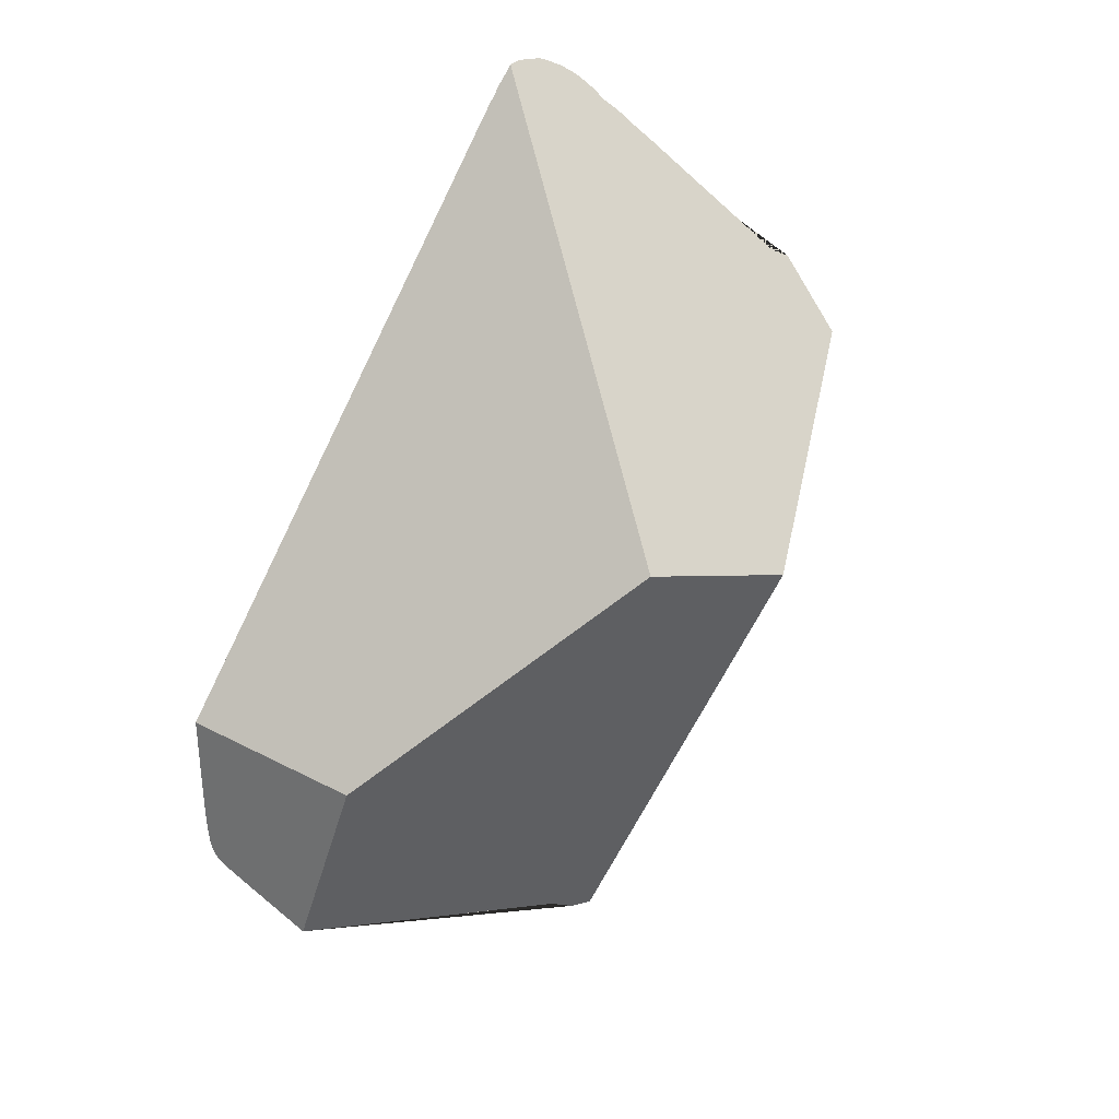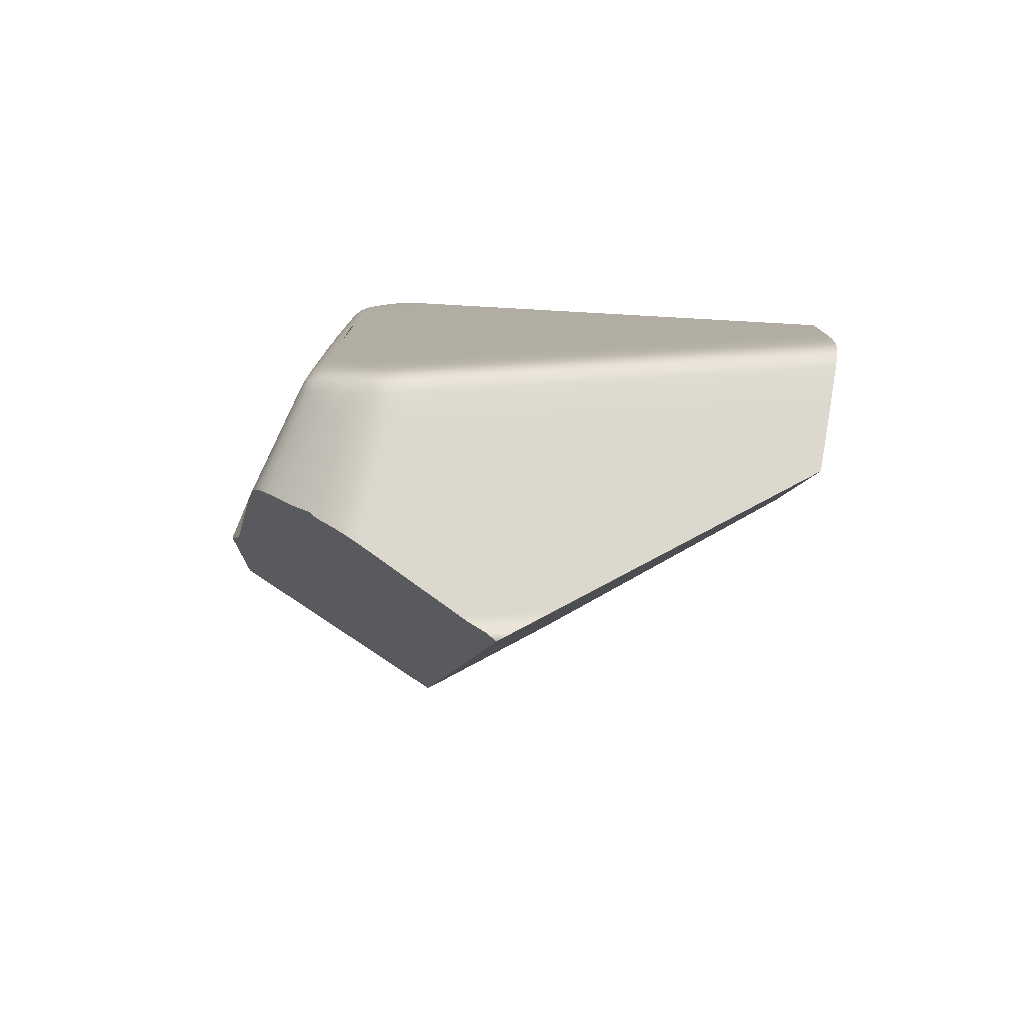
<metadata>
{"format":"obj","ext":"obj","renderer":"f3d","projection":"perspective","resolution":1024,"background":"white","views":[{"elev":31.3,"azim":43.7,"up":"+Y"},{"elev":-78.9,"azim":-86.5,"up":"+Y"}]}
</metadata>
<code>
o Hammer_cell.001
v -1.027 -0.1552 0.4442
v -1.15 -0.0753 0.7516
v -1.547 -0.5694 1.305
v -1.921 -0.003757 0.2623
v -1.934 0.7089 0.3011
v -1.917 0.671 0.2611
v -1.935 0.7378 0.3322
v -1.918 0.502 0.261
v -1.936 0.528 0.2976
v -1.938 0.5538 0.3336
v -1.937 0.2716 0.3018
v -1.918 0.2564 0.2596
v -1.525 -0.003757 0.03436
v -1.525 0.3013 0.03491
v -1.935 -0.8192 0.4559
v -1.912 -0.893 0.4466
v -1.913 -0.8682 0.3889
v -1.935 -0.7985 0.4041
v -1.918 -0.5095 0.261
v -1.937 -0.5392 0.3023
v -1.937 -0.2791 0.3018
v -1.918 -0.2639 0.2596
v -1.824 -0.003757 0.2022
v -1.824 0.5188 0.2045
v -1.819 -0.9242 0.3606
v -1.82 -0.9479 0.4163
v -1.819 -0.8703 0.2881
v -1.823 -0.6979 0.2054
v -1.819 -0.9517 0.4691
v -1.921 0.7662 0.292
v -1.929 0.6859 0.2796
v -1.918 0.6993 0.264
v -1.915 0.7242 0.262
v -1.932 0.7695 0.3367
v -1.935 0.723 0.3153
v -1.935 0.7657 0.367
v -1.935 0.7541 0.3521
v -1.481 -0.003757 0.01013
v -1.452 -0.003757 -0.006103
v -1.935 0.1999 0.2922
v -1.936 0.133 0.2968
v -1.938 0.06844 0.3393
v -1.433 0.237 -0.03638
v -1.433 0.1567 -0.03638
v -1.918 0.3212 0.2599
v -1.918 0.3846 0.2603
v -1.918 0.4454 0.2606
v -1.931 0.5137 0.2801
v -1.938 0.5389 0.3118
v -1.936 0.4684 0.2975
v -1.937 0.4074 0.302
v -1.936 0.3379 0.2972
v -1.918 0.06128 0.2587
v -1.918 0.1263 0.2589
v -1.918 0.1914 0.2592
v -1.452 0.1531 -0.005954
v -1.446 0.232 -0.009174
v -1.482 0.3064 0.01063
v -1.931 0.2624 0.2791
v -1.525 0.225 0.03471
v -1.914 -0.7767 0.281
v -1.93 -0.6976 0.2836
v -1.925 -0.6852 0.2716
v -1.915 -0.7317 0.262
v -1.926 -0.8697 0.4511
v -1.932 -0.8465 0.455
v -1.935 -0.812 0.4305
v -1.932 -0.8257 0.4029
v -1.926 -0.8482 0.3983
v -1.926 -0.8033 0.3335
v -1.932 -0.7718 0.3307
v -1.935 -0.7453 0.3322
v -1.934 -0.7211 0.3058
v -1.913 -0.8133 0.3155
v -1.921 -0.5628 0.2648
v -1.935 -0.7843 0.3822
v -1.935 -0.7732 0.367
v -1.935 -0.7617 0.3521
v -1.913 -0.8355 0.342
v -1.916 -0.8425 0.3589
v -1.913 -0.8582 0.3734
v -1.936 -0.2089 0.2969
v -1.936 -0.1405 0.2968
v -1.918 -0.3287 0.2599
v -1.918 -0.3922 0.2603
v -1.918 -0.4529 0.2606
v -1.935 -0.6372 0.2977
v -1.936 -0.5895 0.2978
v -1.937 -0.7621 0.4047
v -1.938 -0.7166 0.4051
v -1.938 -0.6595 0.3982
v -1.937 -0.7822 0.4565
v -1.938 -0.7357 0.4568
v -1.937 -0.7106 0.3331
v -1.938 -0.6679 0.3335
v -1.938 -0.6223 0.3397
v -1.931 -0.5212 0.2801
v -1.935 -0.8217 0.4822
v -1.938 -0.5575 0.328
v -1.936 -0.4759 0.2975
v -1.936 -0.4121 0.2973
v -1.937 -0.3477 0.3019
v -1.921 -0.06901 0.2624
v -1.918 -0.1338 0.2589
v -1.918 -0.1989 0.2592
v -1.931 -0.2699 0.2791
v -1.525 -0.2325 0.03471
v -1.525 -0.08001 0.03441
v -1.866 -0.8984 0.3746
v -1.894 -0.8865 0.3903
v -1.894 -0.9062 0.4438
v -1.866 -0.8101 0.2662
v -1.894 -0.7998 0.2805
v -1.909 -0.7923 0.2881
v -1.866 -0.8496 0.3078
v -1.894 -0.8366 0.3195
v -1.909 -0.8279 0.3259
v -1.899 0.6715 0.2481
v -1.871 0.6781 0.232
v -1.9 -0.003757 0.2452
v -1.871 -0.003757 0.2289
v -1.872 0.5083 0.2313
v -1.894 -0.7606 0.2528
v -1.867 -0.7691 0.2378
v -1.917 -0.6785 0.2611
v -1.899 -0.679 0.2481
v -1.871 -0.6856 0.232
v -1.909 -0.8986 0.4953
v -1.894 -0.9087 0.491
v -1.819 -0.8153 0.2326
v -1.82 -0.7943 0.2177
v -1.824 -0.34 0.2035
v -1.824 -0.4682 0.2042
v -1.824 -0.07106 0.2023
v -1.824 -0.1384 0.2025
v -1.824 -0.2057 0.2028
v -1.819 -0.9514 0.4488
v -1.819 -0.8847 0.3057
v -1.819 -0.8991 0.3243
v -1.819 -0.9126 0.343
v -1.824 -0.5786 0.2048
v -1.824 -0.6248 0.205
v -1.824 -0.6646 0.2052
v -1.819 -0.8378 0.2532
v -1.819 -0.8566 0.2726
v -1.819 -0.9368 0.3834
v -1.821 -0.7699 0.2091
v -1.822 -0.7459 0.2063
v -1.823 -0.7247 0.2056
v -1.824 0.3981 0.2038
v -1.824 0.3325 0.2035
v -1.824 0.1982 0.2028
v -1.824 0.1309 0.2025
v -1.824 0.06355 0.2023
v -1.918 0.5533 0.2612
v -1.918 0.5989 0.2614
v -1.918 0.6382 0.2614
v -1.935 0.6753 0.3019
v -1.936 0.6341 0.3023
v -1.936 0.5821 0.2977
v -1.938 0.652 0.3982
v -1.937 0.7031 0.3331
v -1.938 0.6604 0.3335
v -1.938 0.6148 0.3397
v -1.824 0.6571 0.2052
v -1.824 0.6173 0.205
v -1.824 0.5711 0.2048
v -1.666 0.5541 0.1152
v -1.754 -0.7161 0.1666
v -1.755 -0.2813 0.164
v -1.673 -0.2911 0.118
v -1.67 -1.006 0.3159
v -1.751 -0.962 0.34
v -1.751 -0.9881 0.4033
v -1.751 -0.9004 0.2593
v -1.938 0.598 0.3171
v -1.938 0.647 0.3167
v -1.937 0.6889 0.3162
v -1.928 0.7232 0.2843
v -1.925 0.7476 0.2869
v -1.915 0.7426 0.2664
v -1.869 0.7255 0.2321
v -1.87 0.7045 0.2319
v -1.895 0.7335 0.2491
v -1.898 0.6978 0.2478
v -1.932 0.7492 0.3142
v -1.928 0.7683 0.3118
v -1.929 0.1945 0.2744
v -1.931 0.1293 0.2786
v -1.931 0.06277 0.2784
v -1.938 0.696 0.3833
v -1.937 0.7407 0.383
v -1.938 0.6858 0.3682
v -1.937 0.73 0.3678
v -1.938 0.6753 0.3534
v -1.937 0.7189 0.3529
v -1.938 0.6689 0.4378
v -1.938 0.7091 0.4051
v -1.93 0.6529 0.2801
v -1.931 0.6128 0.2803
v -1.931 0.5663 0.2802
v -1.482 0.1513 0.01028
v -1.454 0.07462 -0.005325
v -1.931 0.4557 0.2798
v -1.931 0.3936 0.2796
v -1.931 0.3287 0.2793
v -1.889 0.7641 0.2546
v -1.911 0.7565 0.2679
v -1.926 -0.8376 0.3782
v -1.932 -0.8113 0.3809
v -1.928 -0.8195 0.3638
v -1.932 -0.8 0.3656
v -1.926 -0.8147 0.3475
v -1.932 -0.7884 0.3506
v -1.938 -0.6095 0.3222
v -1.938 -0.6545 0.3167
v -1.936 -0.6919 0.3114
v -1.928 -0.7307 0.2843
v -1.924 -0.7112 0.2708
v -1.924 -0.7544 0.2839
v -1.913 -0.7495 0.2642
v -1.755 0.2044 0.1637
v -1.673 0.2117 0.1178
v -1.592 0.219 0.07232
v -1.754 0.135 0.1634
v -1.673 0.1399 0.1175
v -1.592 0.1447 0.07212
v -1.673 0.06807 0.1174
v -1.868 -0.7413 0.2327
v -1.896 -0.734 0.2482
v -1.87 -0.7121 0.2319
v -1.898 -0.7053 0.2478
v -1.916 -0.7046 0.2606
v -1.932 -0.8393 0.4295
v -1.926 -0.8621 0.4254
v -1.919 -0.8789 0.4273
v -1.92 -0.8675 0.4056
v -1.755 0.4748 0.165
v -1.673 0.4913 0.1189
v -1.755 0.4104 0.1647
v -1.673 0.4249 0.1186
v -1.592 0.4393 0.07303
v -1.755 0.3429 0.1644
v -1.673 0.3551 0.1183
v -1.938 -0.7036 0.3833
v -1.938 -0.6934 0.3682
v -1.938 -0.6828 0.3534
v -1.937 -0.7483 0.383
v -1.937 -0.7375 0.3678
v -1.937 -0.7264 0.3529
v -1.932 -0.7519 0.309
v -1.925 -0.7732 0.3011
v -1.922 -0.7928 0.3109
v -1.933 -0.0707 0.2828
v -1.931 -0.2033 0.2788
v -1.931 -0.1368 0.2786
v -1.92 -0.886 0.4916
v -1.928 -0.8681 0.4802
v -1.932 -0.849 0.4814
v -1.92 -0.8851 0.4644
v -1.938 -0.6746 0.4315
v -1.938 -0.729 0.4314
v -1.937 -0.7751 0.4311
v -1.938 -0.7378 0.4763
v -1.937 -0.7843 0.476
v -1.751 -0.9784 0.3708
v -1.67 -1.031 0.3681
v -1.67 -1.021 0.3411
v -1.751 -0.8845 0.2416
v -1.751 -0.8696 0.226
v -1.751 -0.8559 0.2126
v -1.755 -0.6824 0.1661
v -1.755 -0.6421 0.1658
v -1.673 -0.7034 0.1202
v -1.673 -0.6624 0.1197
v -1.933 -0.669 0.2885
v -1.929 -0.6163 0.2761
v -1.931 -0.5734 0.2801
v -1.926 -0.6523 0.272
v -1.751 -0.9489 0.3209
v -1.751 -0.9336 0.3002
v -1.751 -0.9171 0.2792
v -1.67 -0.9916 0.2949
v -1.662 -0.9782 0.2689
v -1.667 -0.9566 0.2469
v -1.481 -0.08131 0.01017
v -1.751 -0.99 0.4225
v -1.67 -1.035 0.3931
v -1.931 -0.4632 0.2798
v -1.931 -0.4011 0.2796
v -1.931 -0.3362 0.2793
v -1.938 -0.6832 0.5183
v -1.938 -0.7382 0.5346
v -1.937 -0.7848 0.5343
v -1.866 -0.7903 0.2494
v -1.894 -0.7809 0.2642
v -1.911 -0.764 0.2679
v -1.755 -0.2119 0.1637
v -1.673 -0.1474 0.1175
v -1.673 -0.07559 0.1174
v -1.592 -0.2265 0.07232
v -1.592 -0.1523 0.07212
v -1.755 -0.3504 0.1644
v -1.673 -0.3626 0.1183
v -1.9 -0.3928 0.247
v -1.872 -0.4586 0.231
v -1.872 -0.3972 0.2306
v -1.872 -0.333 0.2303
v -1.9 -0.1992 0.2459
v -1.9 -0.134 0.2456
v -1.9 -0.0689 0.2453
v -1.871 -0.2014 0.2295
v -1.871 -0.1356 0.2292
v -1.871 -0.06965 0.229
v -1.909 -0.8983 0.4746
v -1.894 -0.9085 0.4703
v -1.866 -0.9251 0.4759
v -1.866 -0.9242 0.449
v -1.751 -0.8374 0.1964
v -1.751 -0.8149 0.181
v -1.894 -0.8722 0.3671
v -1.894 -0.8607 0.3506
v -1.894 -0.8486 0.3345
v -1.866 -0.8877 0.3581
v -1.866 -0.8754 0.3408
v -1.866 -0.8625 0.3237
v -1.918 -0.6457 0.2614
v -1.918 -0.6064 0.2614
v -1.899 -0.6462 0.2483
v -1.9 -0.6069 0.2482
v -1.871 -0.6526 0.232
v -1.871 -0.6131 0.2318
v -1.894 -0.82 0.3007
v -1.866 -0.8317 0.2877
v -1.909 -0.8917 0.4287
v -1.909 -0.8836 0.4088
v -1.894 -0.8995 0.4179
v -1.866 -0.9179 0.4165
v -1.866 -0.907 0.3897
v -1.752 -0.7895 0.1719
v -1.753 -0.765 0.1684
v -1.754 -0.7433 0.1673
v -1.9 0.446 0.2474
v -1.872 0.4511 0.231
v -1.9 0.3217 0.2466
v -1.872 0.3255 0.2303
v -1.9 0.1917 0.2459
v -1.871 0.1939 0.2295
v -1.9 0.1265 0.2456
v -1.871 0.128 0.2292
v -1.9 0.06138 0.2453
v -1.871 0.06214 0.229
v -1.899 0.6387 0.2483
v -1.871 0.6451 0.232
v -1.871 0.6056 0.2318
v -1.9 0.5539 0.248
v -1.938 -0.5079 1.412
v -1.938 0.7234 0.4272
v -1.937 0.7442 0.4118
v -1.938 0.712 0.4378
v -1.938 0.6962 0.4504
v -1.938 0.5907 0.5347
v -1.938 0.6746 0.4677
v -1.938 -0.6832 1.412
v -1.937 -0.7848 1.411
v -1.935 -0.822 1.411
v -1.866 -0.9251 1.392
v -1.894 -0.9087 1.4
v -1.691 -1.024 1.344
v -1.93 0.7914 0.3515
v -1.856 0.7364 0.2255
v -1.87 0.7488 0.2362
v -1.837 0.7193 0.214
v -1.749 0.6358 0.1628
v -1.815 0.6927 0.2004
v -1.482 -1.143 0.8306
v -1.449 -1.161 0.7488
v -1.681 -0.8958 0.1926
v -1.687 -0.8607 0.1652
v -1.671 -0.9379 0.2287
v -1.636 -1.037 0.3238
v -1.643 -1.021 0.3076
v -1.6 -1.076 0.3854
v -1.433 -1.191 0.6298
v -1.482 -1.143 0.549
v -1.65 -1.002 0.2885
v -1.672 -0.7611 0.122
v -1.668 -0.7389 0.1182
v -1.684 -0.7992 0.1328
v -1.433 -0.06654 -0.03638
v -1.585 -0.5167 0.06926
v -1.536 -0.383 0.0415
v -1.525 0.4245 0.03525
v -1.482 0.3834 0.01081
v -1.454 0.3571 -0.004784
v -1.937 0.7563 0.4001
v -1.913 -0.8946 1.405
v -1.926 -0.8749 1.408
v -1.782 0.6678 0.1818
v -1.654 -0.7082 0.1097
v -1.641 -0.6704 0.1015
v -1.448 -0.1403 -0.008618
v -1.459 -0.1699 -0.002563
v -1.932 -0.8492 1.41
v -1.459 -1.155 0.5805
v -1.447 -1.162 0.5972
v -1.82 -0.9517 1.379
v -1.606 -0.575 0.08141
v -1.905 0.7766 0.2767
v -1.823 0.706 0.2055
v -1.687 -0.8154 0.1387
v -1.288 0.1904 -0.03638
v -1.924 0.7882 0.319
v -1.679 -0.7833 0.1279
v -1.689 -0.8377 0.1502
v -1.938 -0.7382 1.412
v -1.459 -1.155 0.775
v -1.685 -0.8791 0.1791
v -1.677 -0.9145 0.2082
v -1.627 -1.052 0.343
v -1.482 -0.233 0.01043
v -1.592 0.4879 0.07319
v -1.433 0.3397 -0.03638
v -1.934 0.7865 0.3766
v -1.588 -1.083 0.4013
v -1.915 0.7864 0.2984
v -1.709 0.5986 0.1396
v -1.625 -0.6262 0.09211
v -1.525 -0.3518 0.03503
v -1.614 -1.066 0.3646
v -1.433 -1.191 0.6971
v -1.411 -1.191 0.6522
f 1 2 3
f 370 424 2 374 399 375 410 373 371 372 207 409 426 413
f 161 198 191 193 195 163 164
f 370 413 34
f 370 34 7 37
f 370 37 36
f 424 370 36
f 176 163 177
f 163 162 178 177
f 176 177 159
f 177 178 158 159
f 10 164 176
f 164 163 176
f 162 7 35 178
f 178 35 5 158
f 176 159 160
f 49 176 160 9
f 10 176 49
f 180 181 179
f 179 33 32
f 179 181 33
f 5 179 31
f 180 30 208 181
f 31 32 6
f 31 179 32
f 372 182 184
f 182 183 185 184
f 184 185 32 33
f 371 182 372
f 373 183 182 371
f 410 375 119 183 373
f 183 119 118 185
f 185 118 6 32
f 184 33 181
f 186 413 187
f 186 187 30
f 187 413 30
f 7 34 186
f 34 413 186
f 426 30 413
f 186 30 180 179
f 5 186 179
f 35 186 5
f 7 186 35
f 40 188 189
f 11 59 40
f 59 188 40
f 59 12 55 188
f 188 55 54 189
f 189 54 53 190
f 190 53 4
f 137 287 288 383
f 91 96 95 247 246 245 90
f 40 189 41
f 191 192 194 193
f 193 194 196 195
f 377 417 405 406
f 198 396 192 191
f 424 192 396
f 192 424 36 194
f 194 36 37 196
f 196 37 7 162
f 195 196 162 163
f 358 197 360
f 359 198 358
f 360 197 361
f 396 198 359
f 399 165 375
f 41 189 190 254 256 83
f 399 374 166 165
f 5 31 199 158
f 31 6 157 199
f 199 157 156 200
f 200 156 155 201
f 201 155 8 48
f 160 201 48 9
f 159 200 201 160
f 158 199 200 159
f 427 168 239 238 240 150 24 167
f 369 3 357 364 416 365 366 404 398 397 368 367 407
f 264 265 294 293
f 301 107 429 392 304 171 170 298 136 135 313 314 134 300 299 302
f 91 90 262 261
f 99 49 51 11 21 102 20
f 56 44 390 402 39
f 358 360 361 363 362 357 3 2 424 396 359
f 309 312 308 307 305
f 228 226 227 224 60 14 58 394 395 56 202 38 13 23 154
f 10 99 42
f 38 202 56 203 39
f 306 307 308 132 133
f 9 48 204 50
f 48 8 47 204
f 204 47 46 205
f 205 46 45 206
f 206 45 12 59
f 52 206 59 11
f 51 205 206 52
f 50 204 205 51
f 39 403 421 286 108 13 38
f 398 257 397
f 207 208 409
f 372 184 207
f 207 184 181 208
f 409 208 30
f 209 211 80
f 209 210 212 211
f 80 211 213
f 211 212 214 213
f 17 69 209 81
f 69 68 210 209
f 68 18 76 210
f 210 76 77 212
f 212 77 78 214
f 214 78 72 71
f 213 214 71 70
f 79 213 70 74
f 80 213 79
f 81 209 80
f 215 216 95
f 215 88 87 216
f 95 216 217 94
f 216 87 217
f 99 215 96
f 99 20 88 215
f 87 276 217
f 217 276 73
f 94 217 73 72
f 96 215 95
f 218 219 64
f 218 64 221 220
f 73 62 218
f 62 63 219 218
f 63 125 233 219
f 219 233 64
f 220 221 297
f 220 297 61
f 252 220 61
f 223 224 227 226 228 154 153 225 222
f 229 230 232 231
f 230 64 233 232
f 147 124 229
f 124 123 230 229
f 123 221 64 230
f 232 233 125 126
f 231 232 126 127
f 149 231 127 28
f 148 229 231 149
f 147 229 148
f 234 68 69 235
f 235 69 237
f 15 67 234 66
f 67 18 68 234
f 237 69 17
f 235 237 236
f 65 236 16
f 65 235 236
f 66 234 235 65
f 241 244 243 240 238 239 168 422 242
f 224 223 244 241 242 422 393 394 58 14 60
f 257 128 397
f 401 275 273 142 141 428
f 245 246 249 248
f 246 247 250 249
f 247 95 94 250
f 250 94 72 78
f 249 250 78 77
f 248 249 77 76
f 89 248 76 18
f 90 245 248 89
f 71 251 252 253
f 72 73 251 71
f 73 218 251
f 251 218 220 252
f 252 61 253
f 70 253 74
f 71 253 70
f 256 254 103
f 21 82 255 106
f 82 83 256 255
f 256 103 104
f 255 256 104 105
f 106 255 105 22
f 257 258 260
f 260 258 65
f 258 259 66 65
f 259 258 398 404
f 259 98 15 66
f 260 65 16
f 98 259 404 366
f 90 89 263 262
f 89 18 67 263
f 263 67 15 92
f 262 263 92 93
f 390 412 1 432 384 406 405 385 425 383 430 420 381 382 386 284 285 380 419 378 418 379 415 411 389 414 387 388 400 401 428 408 391 392 429 421 403 402
f 13 108 286 421 429 107 301 302 299 300 134 23
f 432 431 384
f 264 93 92 265
f 151 152 348 346
f 265 92 15 98
f 294 265 98 366 365
f 266 268 267
f 420 267 268
f 420 268 381
f 26 266 174
f 26 146 266
f 146 25 173 266
f 266 173 172 268
f 381 268 172 382
f 430 267 420
f 174 266 267
f 419 269 270 378
f 378 270 271 418
f 27 145 269 175
f 145 144 270 269
f 144 271 270
f 144 130 319 271
f 418 271 319 379
f 380 175 269 419
f 272 273 275 274
f 400 274 275 401
f 28 143 272 169
f 143 142 273 272
f 51 49 9 50
f 388 274 400
f 169 272 274 388
f 166 374 427 167
f 428 141 133 132 303 408
f 276 87 277
f 87 88 278 277
f 276 277 279
f 277 278 75
f 73 276 62
f 88 20 97
f 88 97 278
f 278 97 75
f 75 97 19
f 277 75 328
f 279 277 328 327
f 63 279 327 125
f 62 276 279 63
f 347 349 54 55 12 45 46 47 8 155 356 343 345
f 395 203 56
f 43 57 395 423
f 280 281 284 283
f 281 282 285 284
f 386 283 284
f 25 140 280 173
f 140 139 281 280
f 139 138 282 281
f 138 27 175 282
f 380 285 282 175
f 382 172 283 386
f 173 280 283 172
f 82 21 11 40 41 83
f 393 422 168 427 374 2 1 412 423 395 394
f 254 190 4 103
f 150 151 346 344 122 24
f 261 197 161 164 10 42 99 96 91
f 407 367 317 29
f 287 174 288
f 22 105 104 310 309 305 330 328 75 19 86 85 84
f 383 288 430
f 137 383 425 29
f 137 26 174 287
f 174 267 288
f 430 288 267
f 20 100 289 97
f 100 101 290 289
f 101 102 291 290
f 102 21 106 291
f 291 106 22 84
f 290 291 84 85
f 289 290 85 86
f 97 289 86 19
f 161 197 358 198
f 416 293 294 365
f 303 304 391 408
f 398 258 257
f 362 292 364 357
f 344 346 345 343
f 44 56 57 43
f 292 261 262 93 264 293 416 364
f 348 347 345 346
f 296 61 297
f 295 296 123 124
f 296 297 123
f 130 112 295
f 112 113 296 295
f 113 114 61 296
f 123 297 221
f 131 124 147
f 131 295 124
f 130 295 131
f 376 385 405 417
f 356 155 156 157 353
f 167 24 122 355 166
f 11 51 52
f 406 384 431 377
f 431 432 1 3 369 376 417 377
f 330 305 307 306 332 331 329
f 99 10 49
f 39 203 395 57 56
f 332 306 133 141 142
f 104 103 311 310
f 309 310 313 312
f 310 311 314 313
f 103 4 120 311
f 311 120 121 314
f 314 121 23 134
f 312 313 135 136
f 315 16 111 316
f 316 318 317
f 316 111 318
f 257 315 128
f 257 260 315
f 260 16 315
f 111 338 318
f 318 338 26
f 318 26 137
f 317 318 137
f 317 137 29
f 129 316 317
f 128 315 316 129
f 415 319 320
f 379 319 415
f 319 130 131 320
f 320 131 147 340
f 320 340 411 415
f 81 80 322 321
f 80 79 323 322
f 321 322 325 324
f 322 323 326 325
f 79 74 117
f 79 117 116 323
f 323 116 115 326
f 326 115 27 138
f 325 326 138 139
f 324 325 139 140
f 109 324 140 25
f 110 321 324 109
f 17 81 321 110
f 327 328 330 329
f 362 363 197 261 292
f 222 225 153 154 352 350 348 152 151 150 240 243 244 223
f 331 332 142 143
f 127 331 143 28
f 126 329 331 127
f 125 327 329 126
f 402 403 39
f 74 114 113 333
f 333 113 112 334
f 253 114 74
f 253 61 114
f 112 130 144
f 334 112 144
f 334 144 145
f 115 334 145 27
f 116 333 334 115
f 117 74 333 116
f 335 336 337
f 336 110 337
f 337 110 339 338
f 16 236 335
f 236 336 335
f 236 237 336
f 237 17 336
f 336 17 110
f 110 109 339
f 339 109 25 146
f 338 339 146
f 338 146 26
f 111 337 338
f 16 335 337 111
f 340 341 414 389
f 341 342 387 414
f 340 389 411
f 340 147 148 341
f 341 148 149 342
f 342 149 28 169
f 342 169 388 387
f 397 128 129 368
f 391 304 392
f 407 29 425 385 376 369
f 347 348 350 349
f 54 349 351 53
f 349 350 352 351
f 197 363 361
f 352 154 23 121
f 351 352 121 120
f 53 351 120 4
f 129 317 367 368
f 426 409 30
f 101 100 20 102
f 312 136 132 308
f 122 344 343 356 353 354 355
f 6 118 353 157
f 118 119 354 353
f 119 375 165 354
f 354 165 166 355
f 412 390 44 43 423
f 132 136 298 170 171 304 303

</code>
